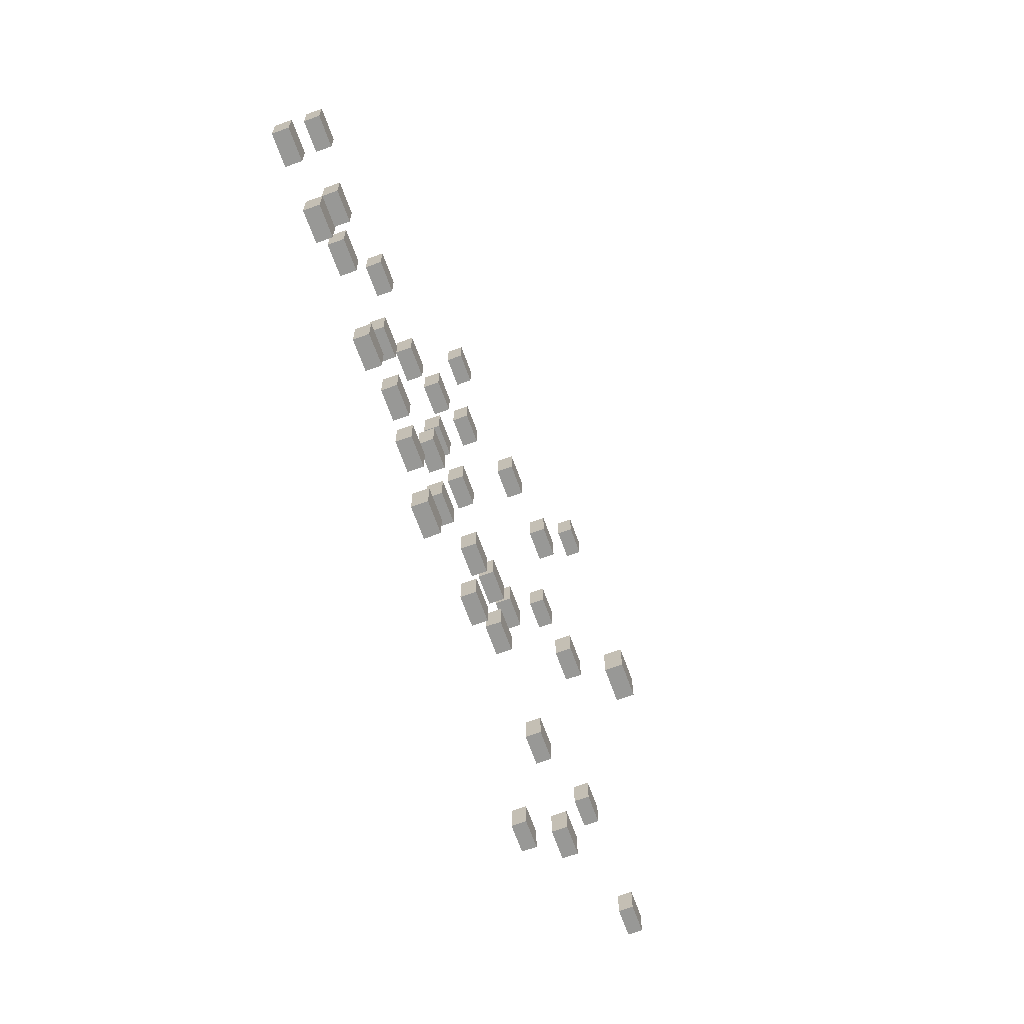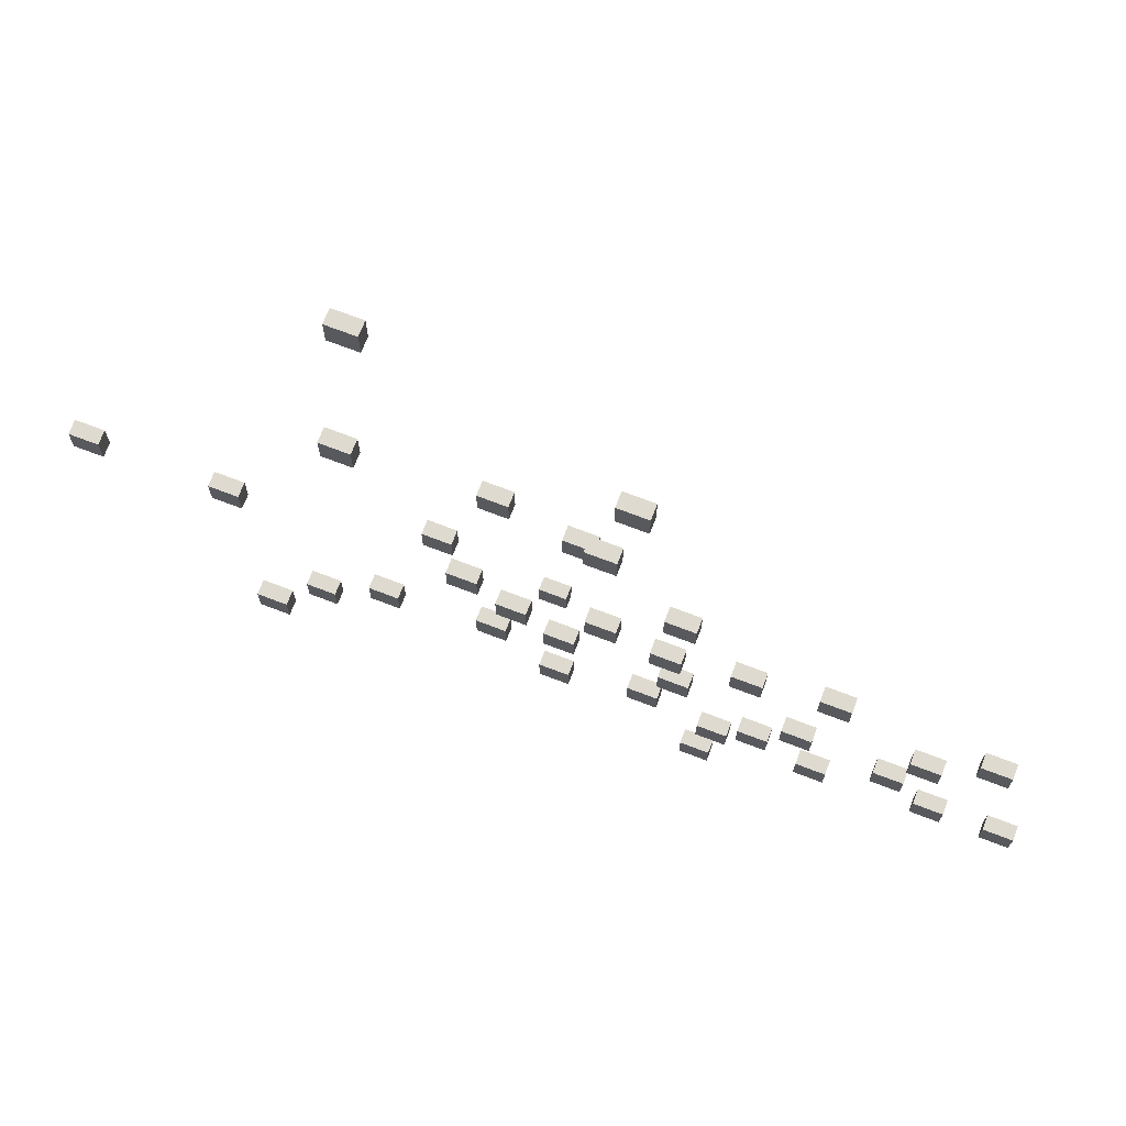
<metadata>
{"format":"obj","ext":"obj","renderer":"f3d","projection":"perspective","resolution":1024,"background":"white","views":[{"elev":-68.4,"azim":19.9,"up":"+Z"},{"elev":70.6,"azim":-69.0,"up":"+Z"}]}
</metadata>
<code>
o Cube.005_Cube.001
v 0.6815 5.081 -0.08321
v 0.6815 4.781 -0.08321
v 0.6815 4.781 0.2168
v 0.8315 5.081 -0.08321
v 0.8315 4.781 -0.08321
v 0.8315 5.081 0.2168
v 0.8315 4.781 0.2168
v 0.6815 5.081 0.2168
f 1 2 3
f 4 5 2
f 6 7 5
f 8 3 7
f 2 5 7
f 4 1 8
f 8 1 3
f 1 4 2
f 4 6 5
f 6 8 7
f 3 2 7
f 6 4 8
o Cube.014_Cube.001
v 0.6815 1.328 -1.169
v 0.6815 1.028 -1.169
v 0.6815 1.028 -0.8691
v 0.8315 1.328 -1.169
v 0.8315 1.028 -1.169
v 0.8315 1.328 -0.8691
v 0.8315 1.028 -0.8691
v 0.6815 1.328 -0.8691
f 9 10 11
f 12 13 10
f 14 15 13
f 16 11 15
f 10 13 15
f 12 9 16
f 16 9 11
f 9 12 10
f 12 14 13
f 14 16 15
f 11 10 15
f 14 12 16
o Cube.006_Cube.001
v 0.6815 5.767 -0.4377
v 0.6815 5.467 -0.4377
v 0.6815 5.467 -0.1377
v 0.8315 5.767 -0.4377
v 0.8315 5.467 -0.4377
v 0.8315 5.767 -0.1377
v 0.8315 5.467 -0.1377
v 0.6815 5.767 -0.1377
f 17 18 19
f 20 21 18
f 22 23 21
f 24 19 23
f 18 21 23
f 20 17 24
f 24 17 19
f 17 20 18
f 20 22 21
f 22 24 23
f 19 18 23
f 22 20 24
o Cube.025_Cube.001
v 0.6815 5.132 -1.109
v 0.6815 4.832 -1.109
v 0.6815 4.832 -0.8093
v 0.8315 5.132 -1.109
v 0.8315 4.832 -1.109
v 0.8315 5.132 -0.8093
v 0.8315 4.832 -0.8093
v 0.6815 5.132 -0.8093
f 25 26 27
f 28 29 26
f 30 31 29
f 32 27 31
f 26 29 31
f 28 25 32
f 32 25 27
f 25 28 26
f 28 30 29
f 30 32 31
f 27 26 31
f 30 28 32
o Cube.020_Cube.001
v 0.6815 3.509 -1.219
v 0.6815 3.209 -1.219
v 0.6815 3.209 -0.9188
v 0.8315 3.509 -1.219
v 0.8315 3.209 -1.219
v 0.8315 3.509 -0.9188
v 0.8315 3.209 -0.9188
v 0.6815 3.509 -0.9188
f 33 34 35
f 36 37 34
f 38 39 37
f 40 35 39
f 34 37 39
f 36 33 40
f 40 33 35
f 33 36 34
f 36 38 37
f 38 40 39
f 35 34 39
f 38 36 40
o Cube.021_Cube.001
v 0.6815 2.717 -0.4081
v 0.6815 2.417 -0.4081
v 0.6815 2.417 -0.1081
v 0.8315 2.717 -0.4081
v 0.8315 2.417 -0.4081
v 0.8315 2.717 -0.1081
v 0.8315 2.417 -0.1081
v 0.6815 2.717 -0.1081
f 41 42 43
f 44 45 42
f 46 47 45
f 48 43 47
f 42 45 47
f 44 41 48
f 48 41 43
f 41 44 42
f 44 46 45
f 46 48 47
f 43 42 47
f 46 44 48
o Cube.016_Cube.001
v 0.6815 1.513 0.0257
v 0.6815 1.213 0.0257
v 0.6815 1.213 0.3257
v 0.8315 1.513 0.0257
v 0.8315 1.213 0.0257
v 0.8315 1.513 0.3257
v 0.8315 1.213 0.3257
v 0.6815 1.513 0.3257
f 49 50 51
f 52 53 50
f 54 55 53
f 56 51 55
f 50 53 55
f 52 49 56
f 56 49 51
f 49 52 50
f 52 54 53
f 54 56 55
f 51 50 55
f 54 52 56
o Cube.001_Cube.001
v 0.6815 3.284 0.6667
v 0.6815 2.984 0.6667
v 0.6815 2.984 0.9667
v 0.8315 3.284 0.6667
v 0.8315 2.984 0.6667
v 0.8315 3.284 0.9667
v 0.8315 2.984 0.9667
v 0.6815 3.284 0.9667
f 57 58 59
f 60 61 58
f 62 63 61
f 64 59 63
f 58 61 63
f 60 57 64
f 64 57 59
f 57 60 58
f 60 62 61
f 62 64 63
f 59 58 63
f 62 60 64
o Cube.003_Cube.001
v 0.6815 2.499 -1.279
v 0.6815 2.199 -1.279
v 0.6815 2.199 -0.9785
v 0.8315 2.499 -1.279
v 0.8315 2.199 -1.279
v 0.8315 2.499 -0.9785
v 0.8315 2.199 -0.9785
v 0.6815 2.499 -0.9785
f 65 66 67
f 68 69 66
f 70 71 69
f 72 67 71
f 66 69 71
f 68 65 72
f 72 65 67
f 65 68 66
f 68 70 69
f 70 72 71
f 67 66 71
f 70 68 72
o Cube.026_Cube.001
v 0.6815 5.552 0.2808
v 0.6815 5.252 0.2808
v 0.6815 5.252 0.5808
v 0.8315 5.552 0.2808
v 0.8315 5.252 0.2808
v 0.8315 5.552 0.5808
v 0.8315 5.252 0.5808
v 0.6815 5.552 0.5808
f 73 74 75
f 76 77 74
f 78 79 77
f 80 75 79
f 74 77 79
f 76 73 80
f 80 73 75
f 73 76 74
f 76 78 77
f 78 80 79
f 75 74 79
f 78 76 80
o Cube.024_Cube.001
v 1.054 5.038 1.536
v 1.054 4.738 1.536
v 1.054 4.738 1.836
v 1.204 5.038 1.536
v 1.204 4.738 1.536
v 1.204 5.038 1.836
v 1.204 4.738 1.836
v 1.054 5.038 1.836
f 81 82 83
f 84 85 82
f 86 87 85
f 88 83 87
f 82 85 87
f 84 81 88
f 88 81 83
f 81 84 82
f 84 86 85
f 86 88 87
f 83 82 87
f 86 84 88
o Cube.017_Cube.001
v 0.6815 0.9422 0.6591
v 0.6815 0.6422 0.6591
v 0.6815 0.6422 0.9591
v 0.8315 0.9422 0.6591
v 0.8315 0.6422 0.6591
v 0.8315 0.9422 0.9591
v 0.8315 0.6422 0.9591
v 0.6815 0.9422 0.9591
f 89 90 91
f 92 93 90
f 94 95 93
f 96 91 95
f 90 93 95
f 92 89 96
f 96 89 91
f 89 92 90
f 92 94 93
f 94 96 95
f 91 90 95
f 94 92 96
o Cube.019_Cube.001
v 0.6815 1.791 -0.654
v 0.6815 1.491 -0.654
v 0.6815 1.491 -0.354
v 0.8315 1.791 -0.654
v 0.8315 1.491 -0.654
v 0.8315 1.791 -0.354
v 0.8315 1.491 -0.354
v 0.6815 1.791 -0.354
f 97 98 99
f 100 101 98
f 102 103 101
f 104 99 103
f 98 101 103
f 100 97 104
f 104 97 99
f 97 100 98
f 100 102 101
f 102 104 103
f 99 98 103
f 102 100 104
o Cube.018_Cube.001
v 0.6815 2.463 0.8777
v 0.6815 2.163 0.8777
v 0.6815 2.163 1.178
v 0.8315 2.463 0.8777
v 0.8315 2.163 0.8777
v 0.8315 2.463 1.178
v 0.8315 2.163 1.178
v 0.6815 2.463 1.178
f 105 106 107
f 108 109 106
f 110 111 109
f 112 107 111
f 106 109 111
f 108 105 112
f 112 105 107
f 105 108 106
f 108 110 109
f 110 112 111
f 107 106 111
f 110 108 112
o Cube.002_Cube.001
v 0.6815 4.679 0.7035
v 0.6815 4.379 0.7035
v 0.6815 4.379 1.004
v 0.8315 4.679 0.7035
v 0.8315 4.379 0.7035
v 0.8315 4.679 1.004
v 0.8315 4.379 1.004
v 0.6815 4.679 1.004
f 113 114 115
f 116 117 114
f 118 119 117
f 120 115 119
f 114 117 119
f 116 113 120
f 120 113 115
f 113 116 114
f 116 118 117
f 118 120 119
f 115 114 119
f 118 116 120
o Cube.023_Cube.001
v 0.6815 4.048 0.487
v 0.6815 3.748 0.487
v 0.6815 3.748 0.787
v 0.8315 4.048 0.487
v 0.8315 3.748 0.487
v 0.8315 4.048 0.787
v 0.8315 3.748 0.787
v 0.6815 4.048 0.787
f 121 122 123
f 124 125 122
f 126 127 125
f 128 123 127
f 122 125 127
f 124 121 128
f 128 121 123
f 121 124 122
f 124 126 125
f 126 128 127
f 123 122 127
f 126 124 128
o Cube.004_Cube.001
v 0.6815 3.117 -0.9127
v 0.6815 2.817 -0.9127
v 0.6815 2.817 -0.6127
v 0.8315 3.117 -0.9127
v 0.8315 2.817 -0.9127
v 0.8315 3.117 -0.6127
v 0.8315 2.817 -0.6127
v 0.6815 3.117 -0.6127
f 129 130 131
f 132 133 130
f 134 135 133
f 136 131 135
f 130 133 135
f 132 129 136
f 136 129 131
f 129 132 130
f 132 134 133
f 134 136 135
f 131 130 135
f 134 132 136
o Cube.015_Cube.001
v 0.6815 0.6301 -1.179
v 0.6815 0.3301 -1.179
v 0.6815 0.3301 -0.8786
v 0.8315 0.6301 -1.179
v 0.8315 0.3301 -1.179
v 0.8315 0.6301 -0.8786
v 0.8315 0.3301 -0.8786
v 0.6815 0.6301 -0.8786
f 137 138 139
f 140 141 138
f 142 143 141
f 144 139 143
f 138 141 143
f 140 137 144
f 144 137 139
f 137 140 138
f 140 142 141
f 142 144 143
f 139 138 143
f 142 140 144
o Cube.007_Cube.001
v 0.6815 4.233 -0.8228
v 0.6815 3.933 -0.8228
v 0.6815 3.933 -0.5228
v 0.8315 4.233 -0.8228
v 0.8315 3.933 -0.8228
v 0.8315 4.233 -0.5228
v 0.8315 3.933 -0.5228
v 0.6815 4.233 -0.5228
f 145 146 147
f 148 149 146
f 150 151 149
f 152 147 151
f 146 149 151
f 148 145 152
f 152 145 147
f 145 148 146
f 148 150 149
f 150 152 151
f 147 146 151
f 150 148 152
o Cube_009_Cube.009
v 0.0668 -0.5695 -0.1303
v 0.07226 -0.5695 -0.1303
v 0.07226 -0.5658 -0.1303
v 0.0668 -0.5695 -0.1341
v 0.07226 -0.5695 -0.1341
v 0.0668 -0.5658 -0.1341
v 0.07226 -0.5658 -0.1341
v 0.0668 -0.5658 -0.1303
v 0.0657 -0.5699 -0.1298
v 0.07253 -0.5699 -0.1298
v 0.07253 -0.5653 -0.1298
v 0.0657 -0.5699 -0.1346
v 0.07253 -0.5699 -0.1346
v 0.0657 -0.5653 -0.1346
v 0.07253 -0.5653 -0.1346
v 0.0657 -0.5653 -0.1298
f 153 154 155
f 156 157 154
f 158 159 157
f 158 160 155
f 154 157 159
f 156 153 160
f 160 153 155
f 153 156 154
f 156 158 157
f 159 158 155
f 155 154 159
f 158 156 160
f 161 162 163
f 164 165 162
f 166 167 165
f 166 168 163
f 162 165 167
f 164 161 168
f 168 161 163
f 161 164 162
f 164 166 165
f 167 166 163
f 163 162 167
f 166 164 168
o Cube.024_Cube.000
v 0.6815 3.95 1.508
v 0.6815 3.65 1.508
v 0.6815 3.65 1.808
v 0.8315 3.95 1.508
v 0.8315 3.65 1.508
v 0.8315 3.95 1.808
v 0.8315 3.65 1.808
v 0.6815 3.95 1.808
f 169 170 171
f 172 173 170
f 174 175 173
f 176 171 175
f 170 173 175
f 172 169 176
f 176 169 171
f 169 172 170
f 172 174 173
f 174 176 175
f 171 170 175
f 174 172 176
o Cube.024_Cube.002
v 0.8205 3.67 -2.506
v 0.8205 3.37 -2.506
v 0.8205 3.37 -2.206
v 0.9705 3.67 -2.506
v 0.9705 3.37 -2.506
v 0.9705 3.67 -2.206
v 0.9705 3.37 -2.206
v 0.8205 3.67 -2.206
f 177 178 179
f 180 181 178
f 182 183 181
f 184 179 183
f 178 181 183
f 180 177 184
f 184 177 179
f 177 180 178
f 180 182 181
f 182 184 183
f 179 178 183
f 182 180 184
o Cube.024_Cube.003
v 1.843 5.598 -2.542
v 1.843 5.298 -2.542
v 1.843 5.298 -2.242
v 1.993 5.598 -2.542
v 1.993 5.298 -2.542
v 1.993 5.598 -2.242
v 1.993 5.298 -2.242
v 1.843 5.598 -2.242
f 185 186 187
f 188 189 186
f 190 191 189
f 192 187 191
f 186 189 191
f 188 185 192
f 192 185 187
f 185 188 186
f 188 190 189
f 190 192 191
f 187 186 191
f 190 188 192
o Cube.024_Cube.004
v 0.6815 3.95 -0.136
v 0.6815 3.65 -0.136
v 0.6815 3.65 0.164
v 0.8315 3.95 -0.136
v 0.8315 3.65 -0.136
v 0.8315 3.95 0.164
v 0.8315 3.65 0.164
v 0.6815 3.95 0.164
f 193 194 195
f 196 197 194
f 198 199 197
f 200 195 199
f 194 197 199
f 196 193 200
f 200 193 195
f 193 196 194
f 196 198 197
f 198 200 199
f 195 194 199
f 198 196 200
o Cube.003_Cube.000
v 1.106 5.858 1.735
v 1.106 5.558 1.735
v 1.106 5.558 2.035
v 1.256 5.858 1.735
v 1.256 5.558 1.735
v 1.256 5.858 2.035
v 1.256 5.558 2.035
v 1.106 5.858 2.035
f 201 202 203
f 204 205 202
f 206 207 205
f 208 203 207
f 202 205 207
f 204 201 208
f 208 201 203
f 201 204 202
f 204 206 205
f 206 208 207
f 203 202 207
f 206 204 208
o Cube.004_Cube.000
v 1.137 6.476 0.07809
v 1.137 6.176 0.07809
v 1.137 6.176 0.3781
v 1.287 6.476 0.07809
v 1.287 6.176 0.07809
v 1.287 6.476 0.3781
v 1.287 6.176 0.3781
v 1.137 6.476 0.3781
f 209 210 211
f 212 213 210
f 214 215 213
f 216 211 215
f 210 213 215
f 212 209 216
f 216 209 211
f 209 212 210
f 212 214 213
f 214 216 215
f 211 210 215
f 214 212 216
o Cube.005_Cube.000
v 0.6815 7.07 2.869
v 0.6815 6.77 2.869
v 0.6815 6.77 3.169
v 0.8315 7.07 2.869
v 0.8315 6.77 2.869
v 0.8315 7.07 3.169
v 0.8315 6.77 3.169
v 0.6815 7.07 3.169
f 217 218 219
f 220 221 218
f 222 223 221
f 224 219 223
f 218 221 223
f 220 217 224
f 224 217 219
f 217 220 218
f 220 222 221
f 222 224 223
f 219 218 223
f 222 220 224
o Cube.018_Cube.000
v 0.6815 4.452 3.83
v 0.6815 4.152 3.83
v 0.6815 4.152 4.13
v 0.8315 4.452 3.83
v 0.8315 4.152 3.83
v 0.8315 4.452 4.13
v 0.8315 4.152 4.13
v 0.6815 4.452 4.13
f 225 226 227
f 228 229 226
f 230 231 229
f 232 227 231
f 226 229 231
f 228 225 232
f 232 225 227
f 225 228 226
f 228 230 229
f 230 232 231
f 227 226 231
f 230 228 232
o Cube.021_Cube.000
v 0.6815 4.706 2.544
v 0.6815 4.406 2.544
v 0.6815 4.406 2.844
v 0.8315 4.706 2.544
v 0.8315 4.406 2.544
v 0.8315 4.706 2.844
v 0.8315 4.406 2.844
v 0.6815 4.706 2.844
f 233 234 235
f 236 237 234
f 238 239 237
f 240 235 239
f 234 237 239
f 236 233 240
f 240 233 235
f 233 236 234
f 236 238 237
f 238 240 239
f 235 234 239
f 238 236 240
o Cube.024_Cube.005
v 1.054 7.027 4.488
v 1.054 6.727 4.488
v 1.054 6.727 4.788
v 1.204 7.027 4.488
v 1.204 6.727 4.488
v 1.204 7.027 4.788
v 1.204 6.727 4.788
v 1.054 7.027 4.788
f 241 242 243
f 244 245 242
f 246 247 245
f 248 243 247
f 242 245 247
f 244 241 248
f 248 241 243
f 241 244 242
f 244 246 245
f 246 248 247
f 243 242 247
f 246 244 248
o Cube.001_Cube.000
v 0.6815 8.367 0.6667
v 0.6815 8.067 0.6667
v 0.6815 8.067 0.9667
v 0.8315 8.367 0.6667
v 0.8315 8.067 0.6667
v 0.8315 8.367 0.9667
v 0.8315 8.067 0.9667
v 0.6815 8.367 0.9667
f 249 250 251
f 252 253 250
f 254 255 253
f 256 251 255
f 250 253 255
f 252 249 256
f 256 249 251
f 249 252 250
f 252 254 253
f 254 256 255
f 251 250 255
f 254 252 256
o Cube.002_Cube.000
v 0.6815 9.762 0.7035
v 0.6815 9.462 0.7035
v 0.6815 9.462 1.004
v 0.8315 9.762 0.7035
v 0.8315 9.462 0.7035
v 0.8315 9.762 1.004
v 0.8315 9.462 1.004
v 0.6815 9.762 1.004
f 257 258 259
f 260 261 258
f 262 263 261
f 264 259 263
f 258 261 263
f 260 257 264
f 264 257 259
f 257 260 258
f 260 262 261
f 262 264 263
f 259 258 263
f 262 260 264
o Cube.003_Cube.002
v 0.6815 7.581 -1.279
v 0.6815 7.281 -1.279
v 0.6815 7.281 -0.9785
v 0.8315 7.581 -1.279
v 0.8315 7.281 -1.279
v 0.8315 7.581 -0.9785
v 0.8315 7.281 -0.9785
v 0.6815 7.581 -0.9785
f 265 266 267
f 268 269 266
f 270 271 269
f 272 267 271
f 266 269 271
f 268 265 272
f 272 265 267
f 265 268 266
f 268 270 269
f 270 272 271
f 267 266 271
f 270 268 272
o Cube.007_Cube.000
v 0.2013 7.808 -0.496
v 0.2013 7.508 -0.496
v 0.2013 7.508 -0.196
v 0.3513 7.808 -0.496
v 0.3513 7.508 -0.496
v 0.3513 7.808 -0.196
v 0.3513 7.508 -0.196
v 0.2013 7.808 -0.196
f 273 274 275
f 276 277 274
f 278 279 277
f 280 275 279
f 274 277 279
f 276 273 280
f 280 273 275
f 273 276 274
f 276 278 277
f 278 280 279
f 275 274 279
f 278 276 280
o Cube.017_Cube.000
v 0.6815 6.025 0.6591
v 0.6815 5.725 0.6591
v 0.6815 5.725 0.9591
v 0.8315 6.025 0.6591
v 0.8315 5.725 0.6591
v 0.8315 6.025 0.9591
v 0.8315 5.725 0.9591
v 0.6815 6.025 0.9591
f 281 282 283
f 284 285 282
f 286 287 285
f 288 283 287
f 282 285 287
f 284 281 288
f 288 281 283
f 281 284 282
f 284 286 285
f 286 288 287
f 283 282 287
f 286 284 288
o Cube.019_Cube.000
v 0.6815 6.874 -0.654
v 0.6815 6.574 -0.654
v 0.6815 6.574 -0.354
v 0.8315 6.874 -0.654
v 0.8315 6.574 -0.654
v 0.8315 6.874 -0.354
v 0.8315 6.574 -0.354
v 0.6815 6.874 -0.354
f 289 290 291
f 292 293 290
f 294 295 293
f 296 291 295
f 290 293 295
f 292 289 296
f 296 289 291
f 289 292 290
f 292 294 293
f 294 296 295
f 291 290 295
f 294 292 296

</code>
